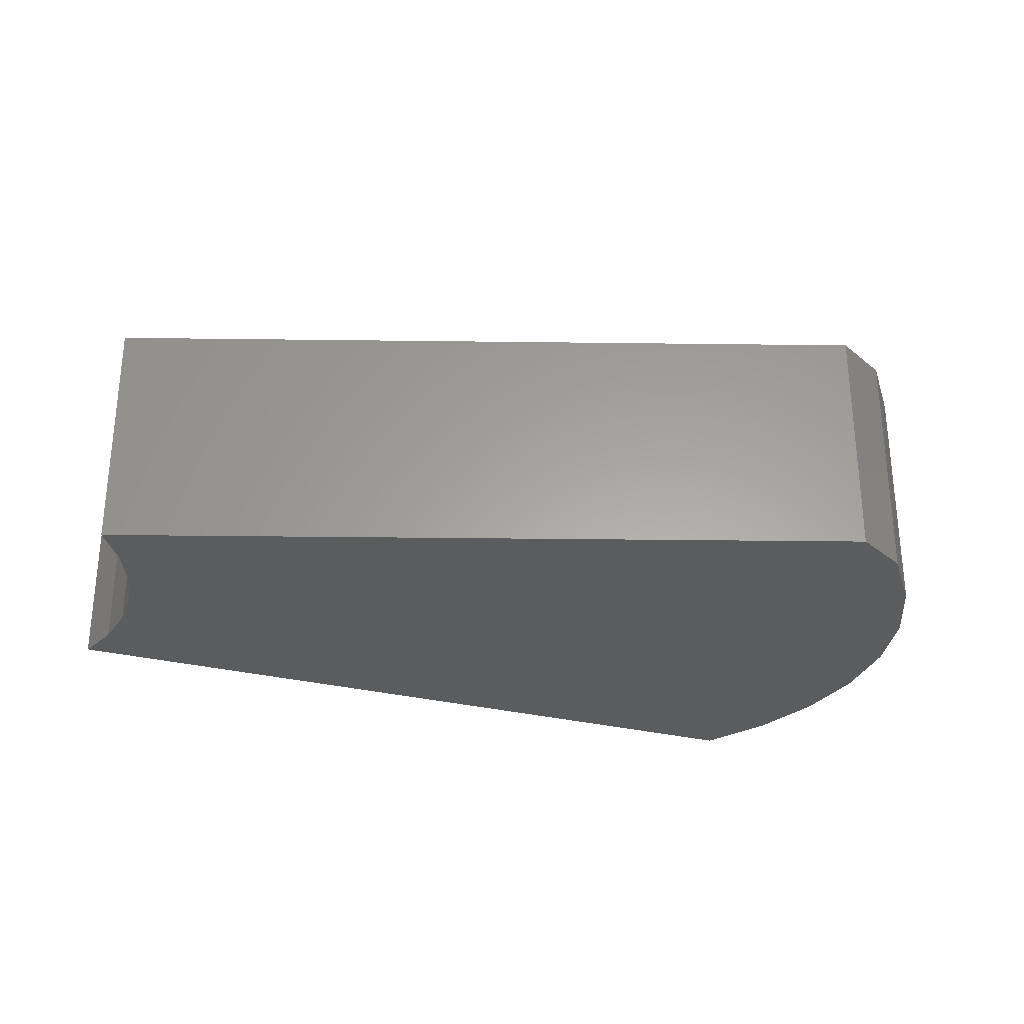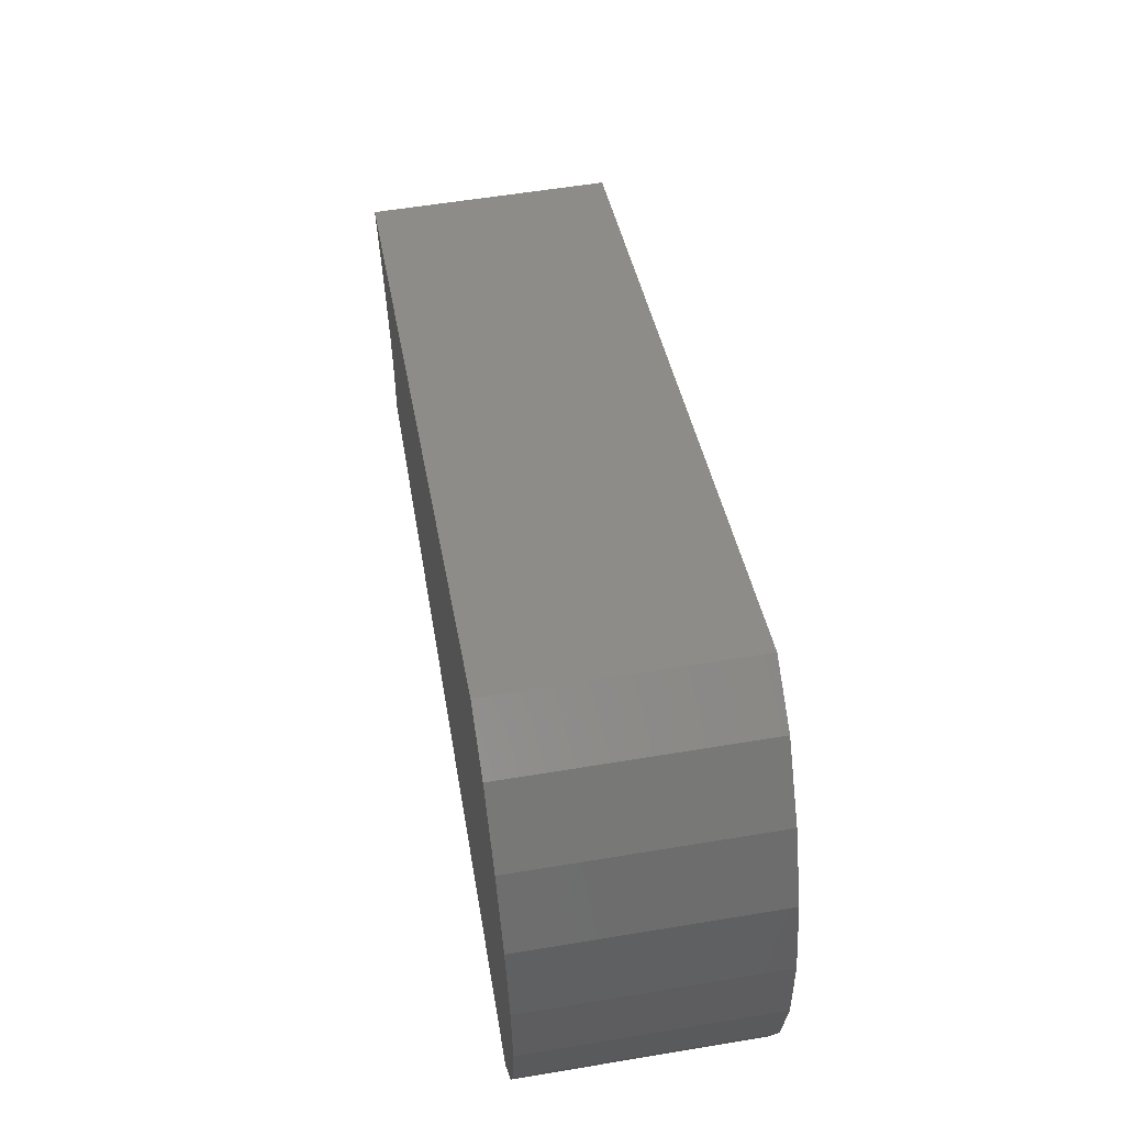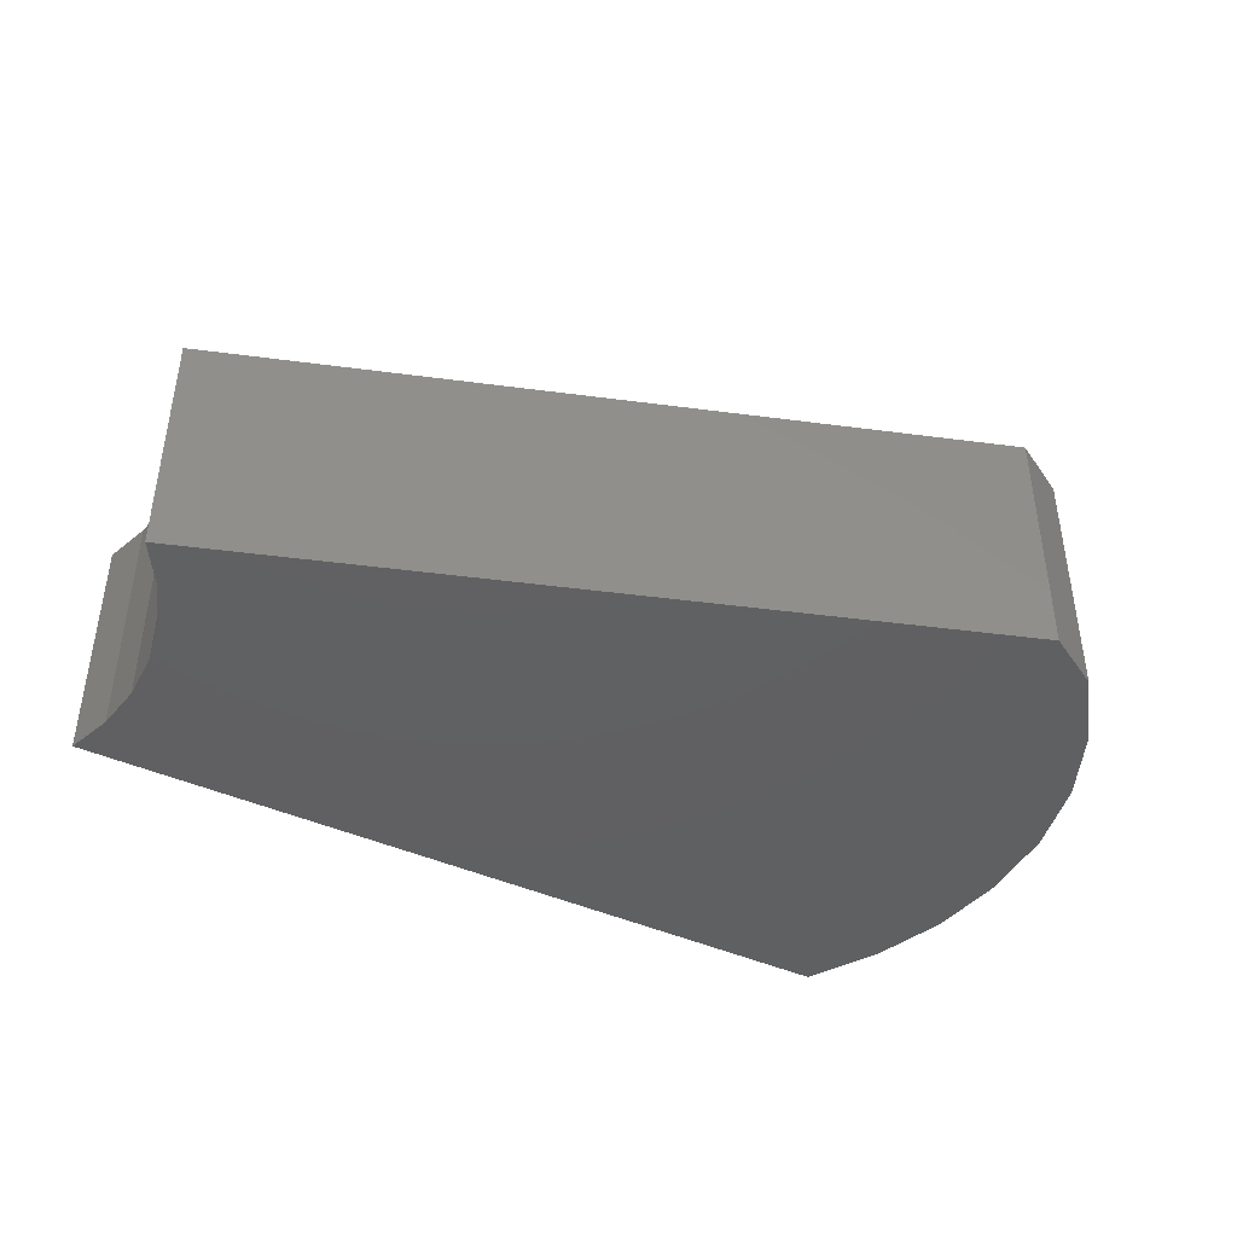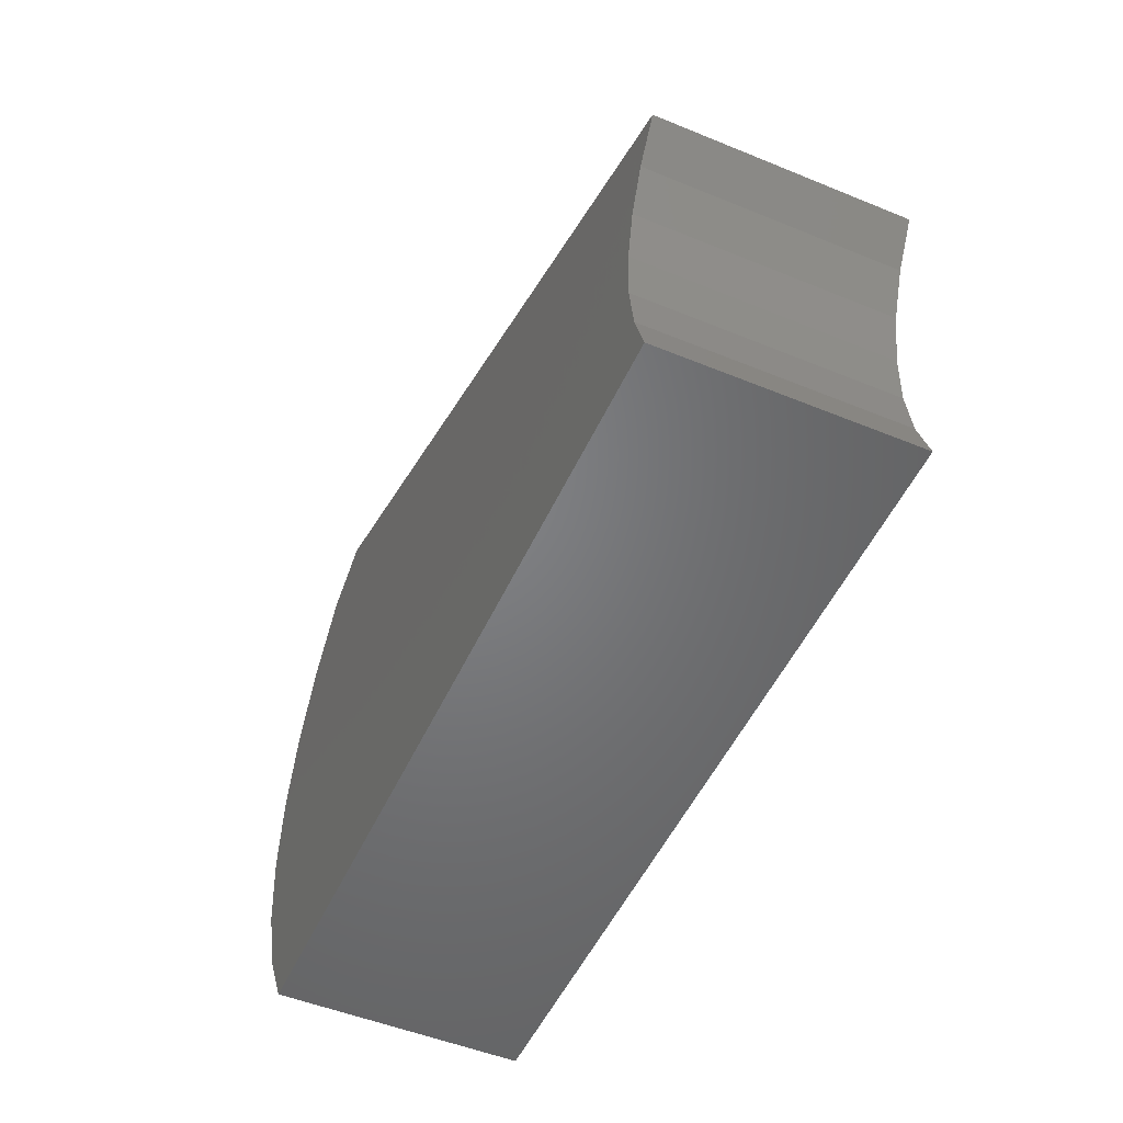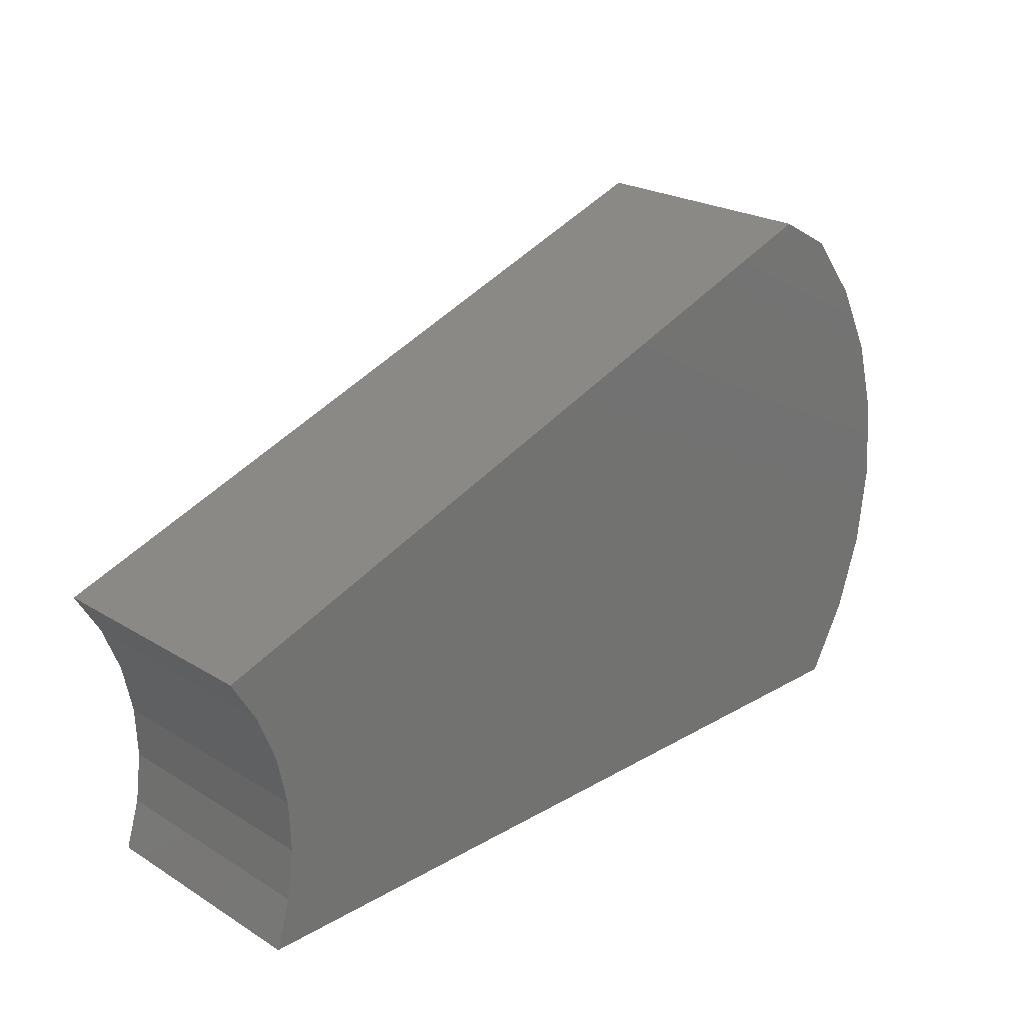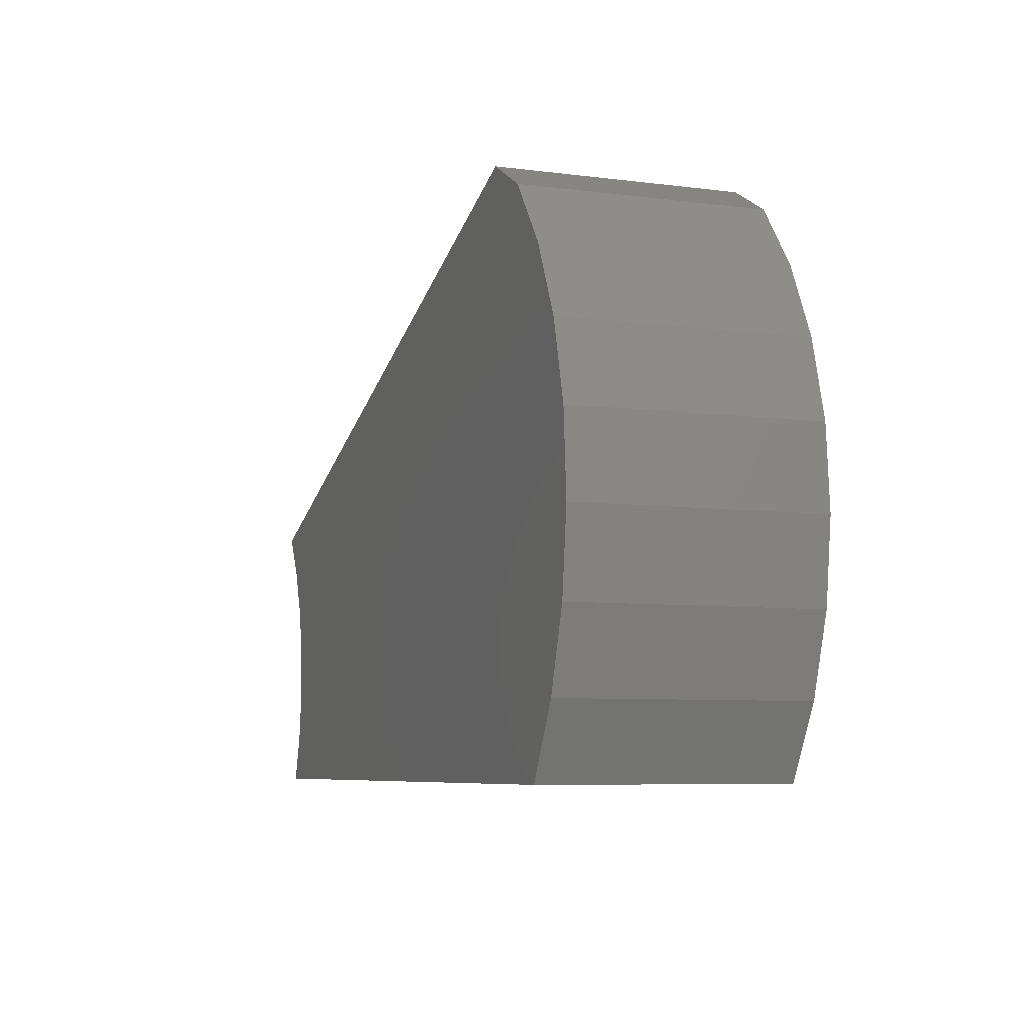
<metadata>
{"format":"stl","ext":"stl","renderer":"f3d","projection":"perspective","resolution":1024,"background":"white","views":[{"elev":-28.6,"azim":159.1,"up":"+Z"},{"elev":57.6,"azim":-99.8,"up":"+Y"},{"elev":-41.9,"azim":151.1,"up":"+Z"},{"elev":-50.9,"azim":65.9,"up":"+Y"},{"elev":23.3,"azim":135.8,"up":"+Y"},{"elev":-7.1,"azim":-110.3,"up":"+Y"}]}
</metadata>
<code>
# stl→obj: 32 verts, 60 faces
v 0.5703 0.1081 0.3516
v -0.502 0.4947 0.3516
v -0.5849 0.4484 0.3516
v -0.6569 0.3552 0.3516
v -0.7095 0.2498 0.3516
v -0.7406 0.1363 0.3516
v -0.7492 0.0189 0.3516
v 0.5325 0.04501 0.3516
v 0.5057 -0.02356 0.3516
v -0.7349 -0.09796 0.3516
v 0.4908 -0.09563 0.3516
v 0.4881 -0.1692 0.3516
v -0.6982 -0.2098 0.3516
v 0.4977 -0.2422 0.3516
v -0.6406 -0.3125 0.3516
v 0.5193 -0.3125 0.3516
v 0.5703 0.1081 0
v 0.5325 0.04501 0
v -0.7492 0.0189 0
v -0.7406 0.1363 0
v -0.7095 0.2498 0
v -0.6569 0.3552 0
v -0.5849 0.4484 0
v -0.502 0.4947 0
v 0.4908 -0.09563 0
v -0.7349 -0.09796 0
v 0.5057 -0.02356 0
v 0.4977 -0.2422 0
v -0.6982 -0.2098 0
v 0.4881 -0.1692 0
v -0.6406 -0.3125 0
v 0.5193 -0.3125 0
f 1 2 3
f 1 3 4
f 1 4 5
f 1 5 6
f 1 6 7
f 1 7 8
f 8 7 9
f 9 7 10
f 9 10 11
f 11 10 12
f 12 10 13
f 12 13 14
f 15 16 13
f 13 16 14
f 17 18 19
f 17 19 20
f 17 20 21
f 17 21 22
f 17 22 23
f 17 23 24
f 25 26 27
f 27 26 19
f 27 19 18
f 28 29 30
f 30 29 26
f 30 26 25
f 31 29 32
f 32 29 28
f 31 15 29
f 29 15 13
f 29 13 26
f 26 13 10
f 26 10 19
f 19 10 7
f 19 7 20
f 20 7 6
f 20 6 21
f 21 6 5
f 21 5 22
f 22 5 4
f 22 4 23
f 23 4 3
f 1 17 2
f 2 17 24
f 2 24 3
f 3 24 23
f 25 12 30
f 30 12 14
f 30 14 28
f 28 14 16
f 28 16 32
f 12 25 11
f 11 25 27
f 11 27 9
f 9 27 18
f 9 18 8
f 8 18 17
f 8 17 1
f 15 31 16
f 16 31 32

</code>
